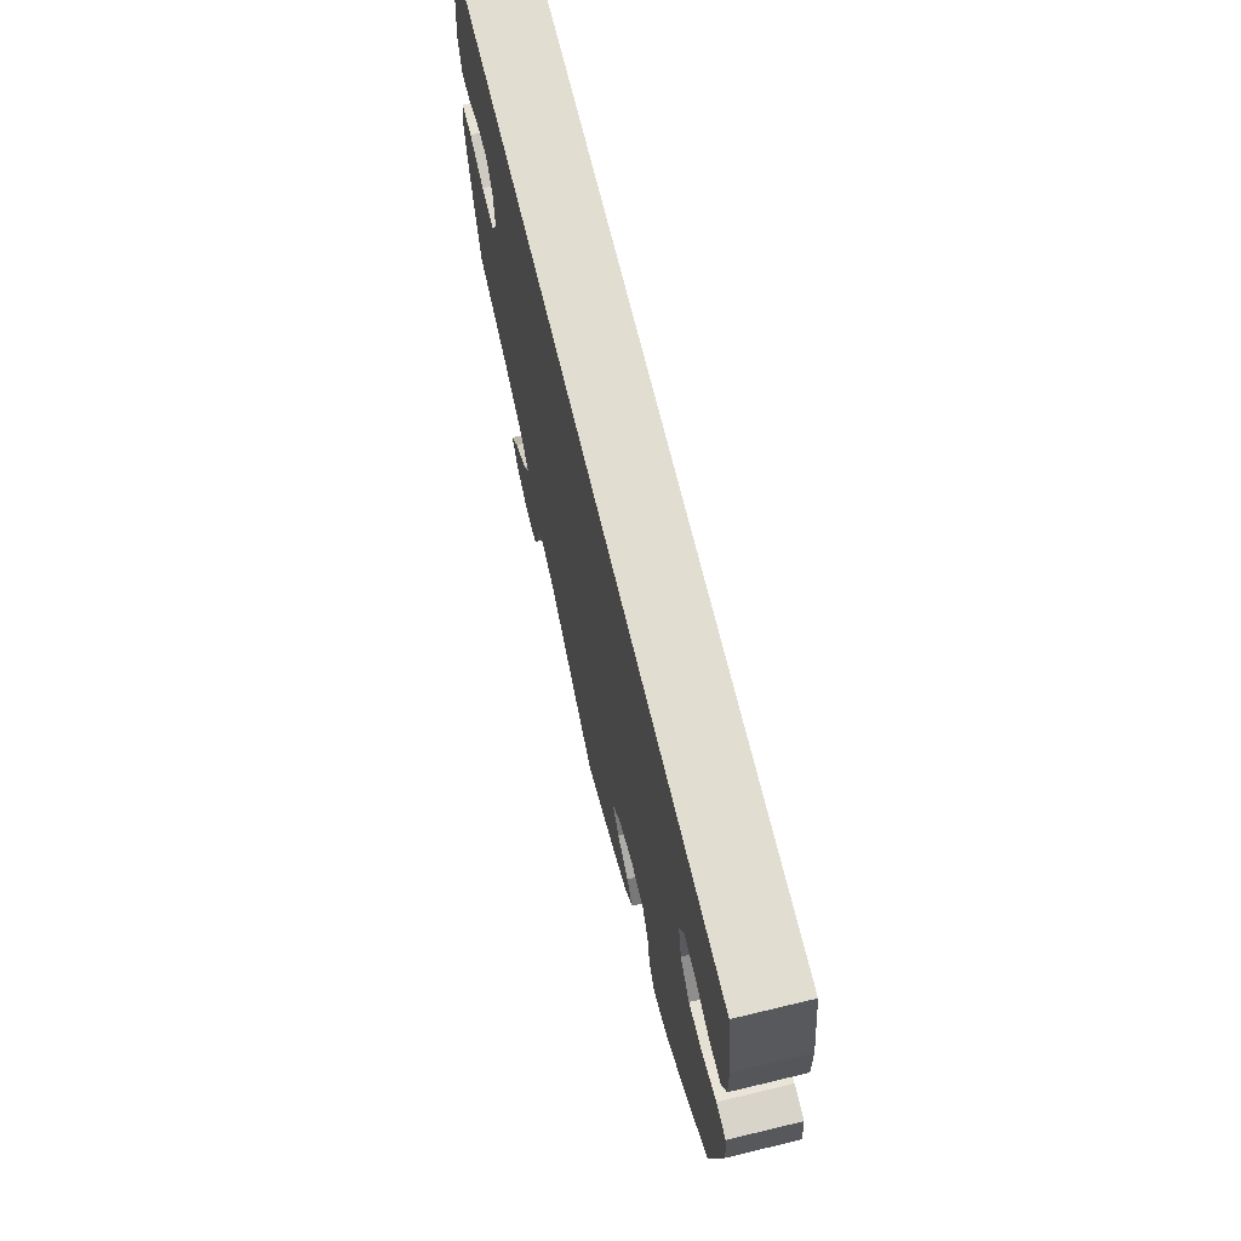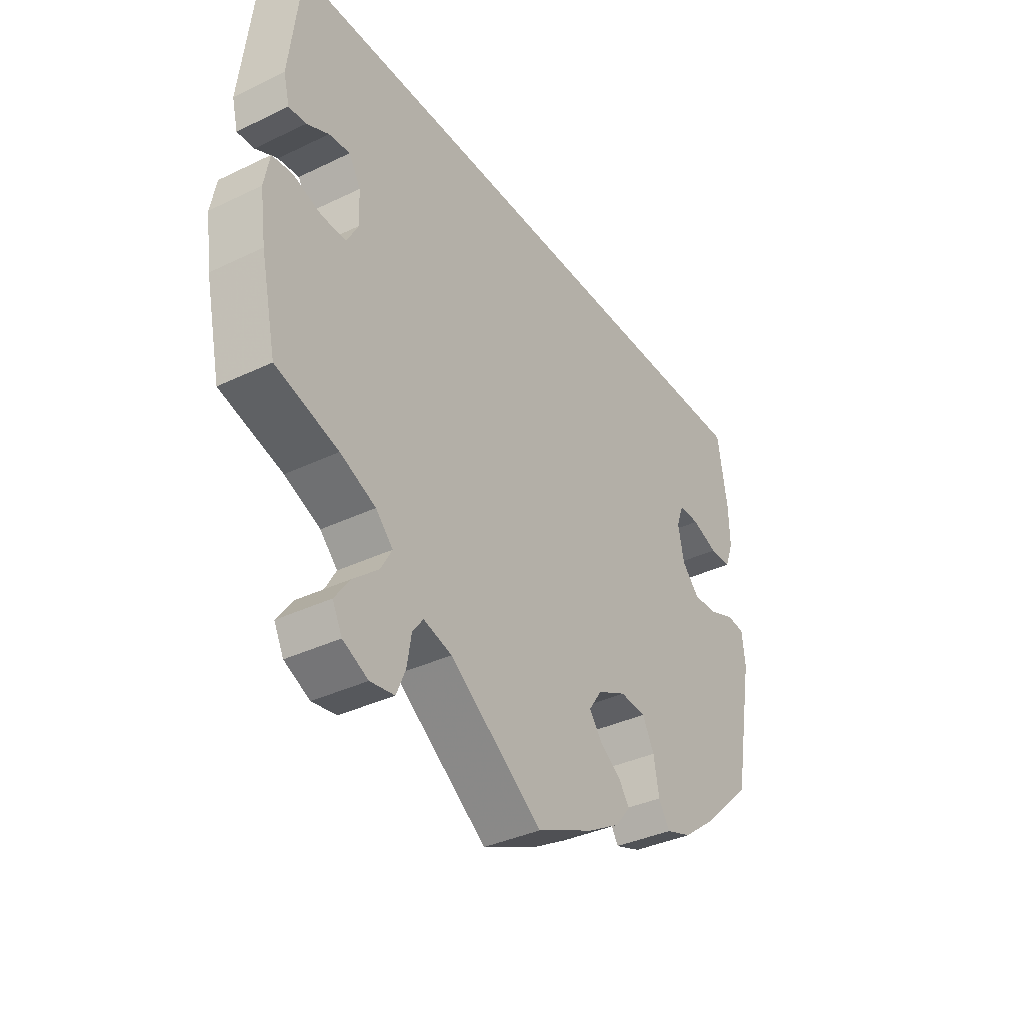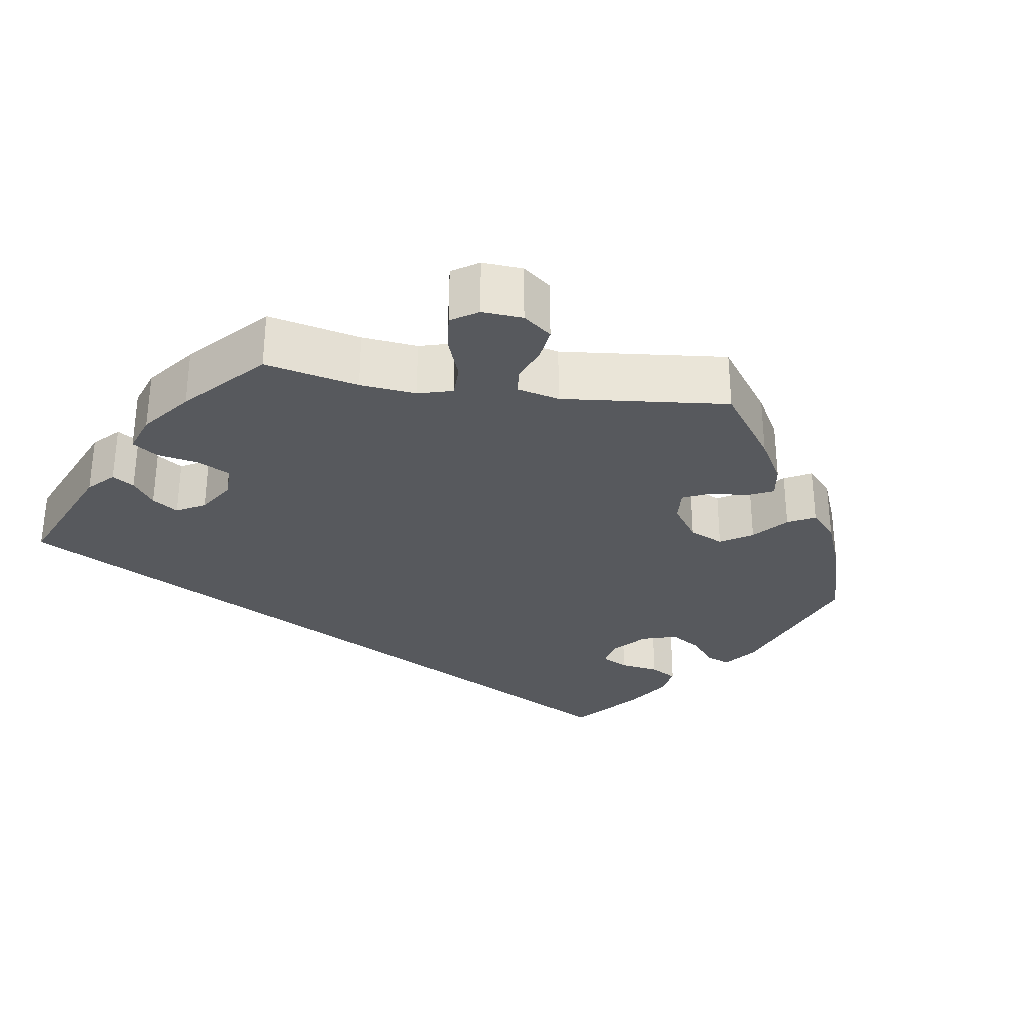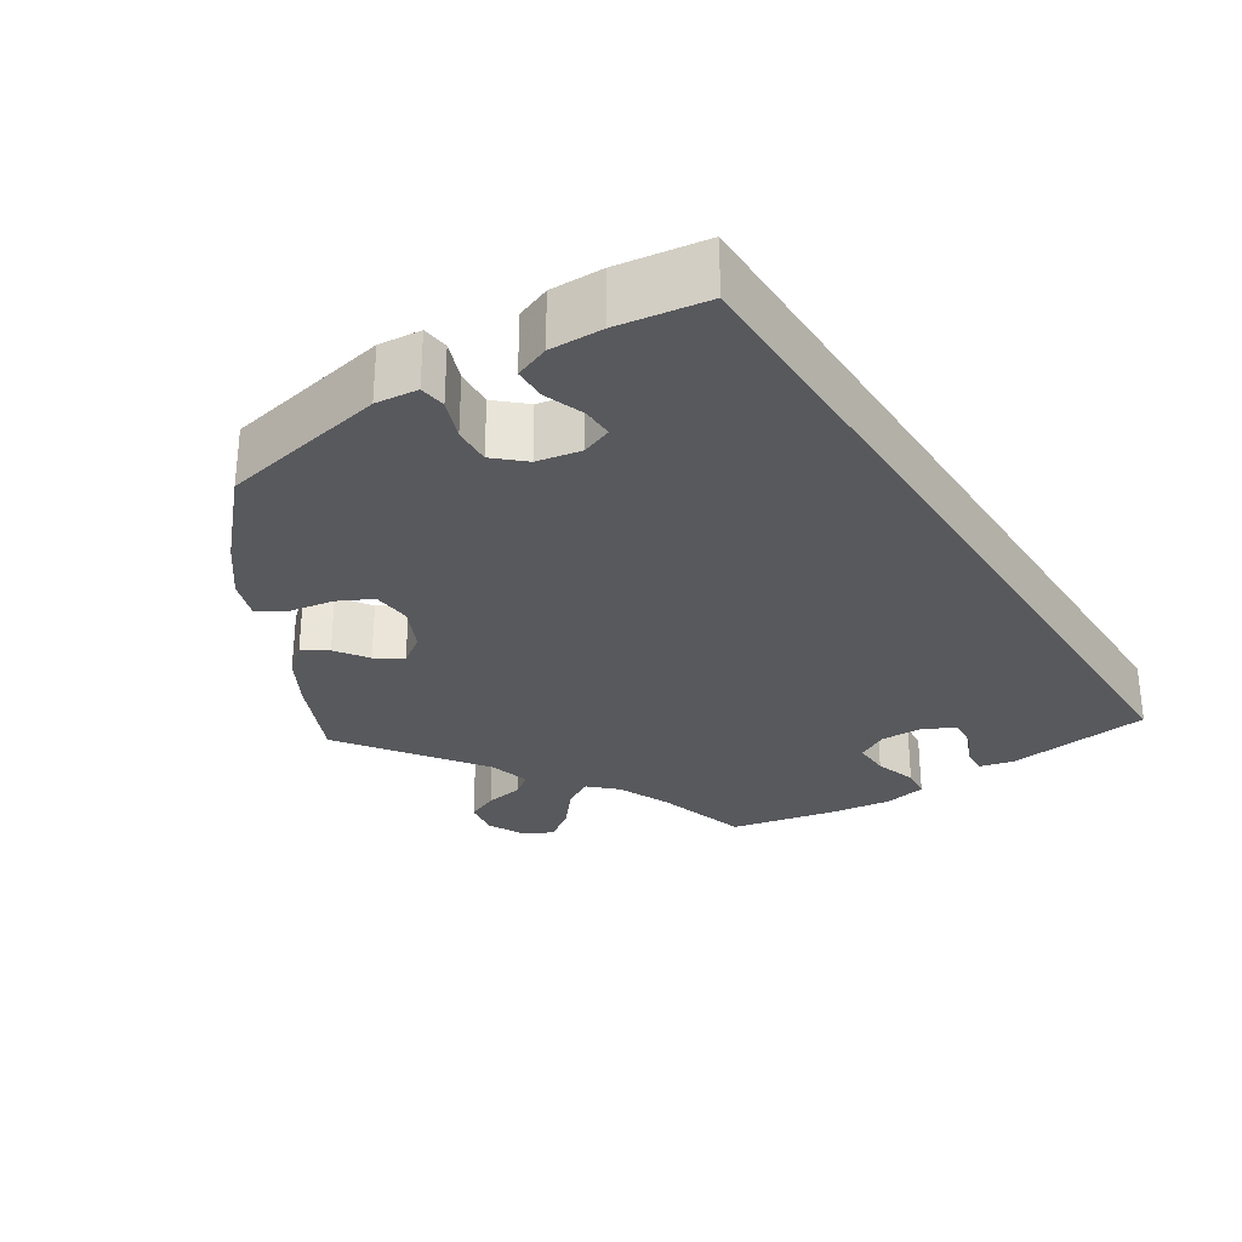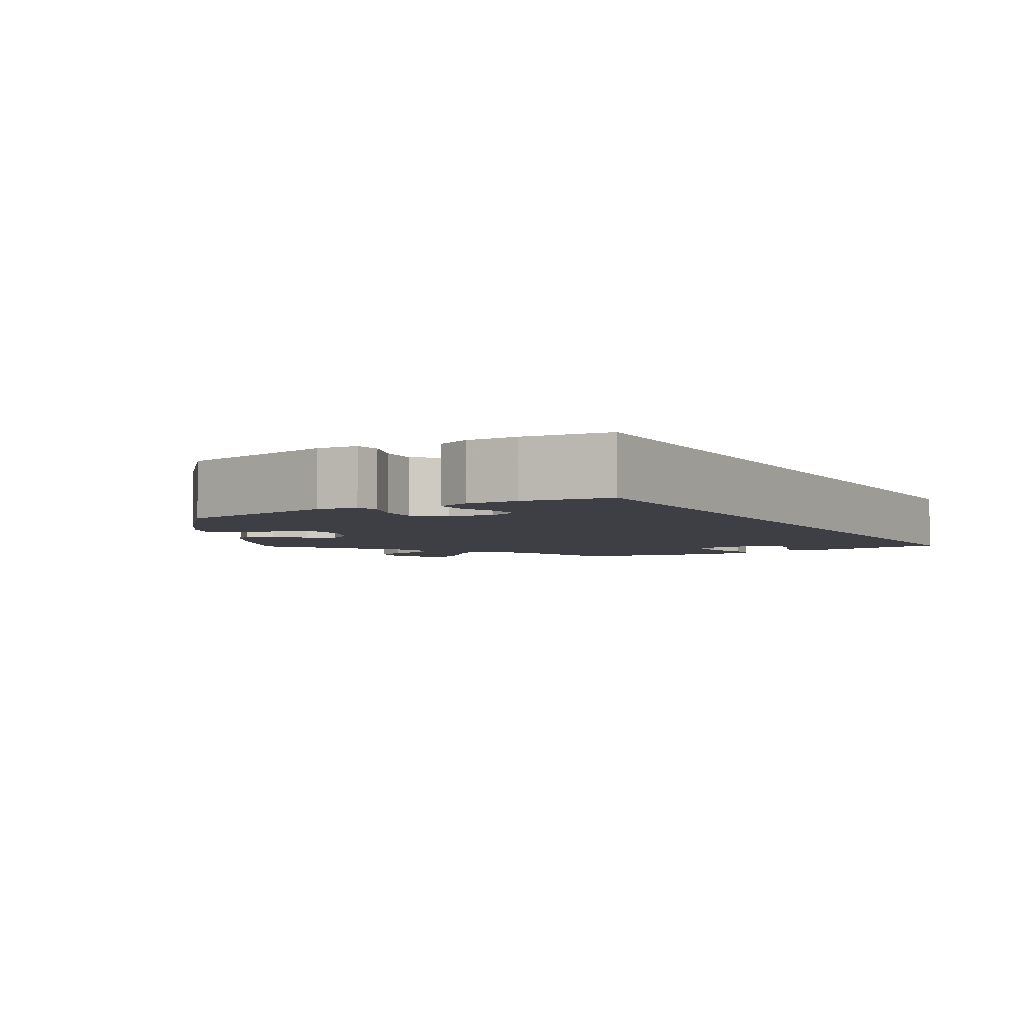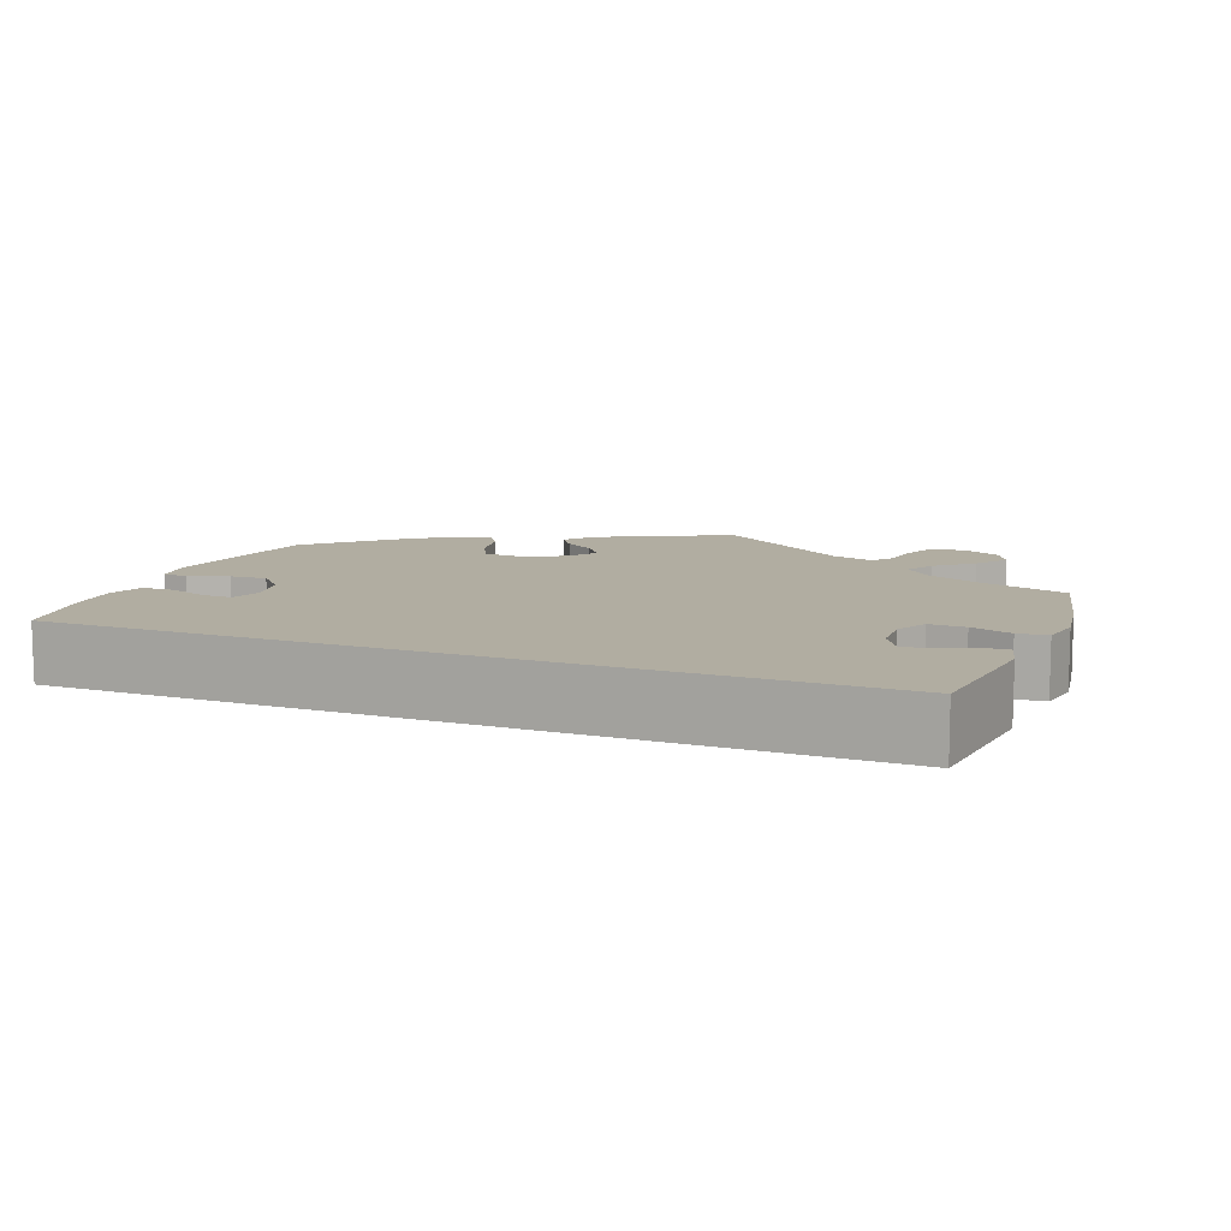
<metadata>
{"format":"obj","ext":"obj","renderer":"f3d","projection":"perspective","resolution":1024,"background":"white","views":[{"elev":68.7,"azim":-103.5,"up":"+Z"},{"elev":-36.5,"azim":122.0,"up":"+Z"},{"elev":-29.1,"azim":141.1,"up":"+Y"},{"elev":-29.4,"azim":-56.9,"up":"+Y"},{"elev":-4.4,"azim":-58.8,"up":"+Y"},{"elev":10.4,"azim":21.5,"up":"+Y"}]}
</metadata>
<code>
v 0.521 0.07 0.108
v 0.51 0.07 0.064
v 0.478 0.07 0.066
v 0.437 0.07 0.086
v 0.398 0.07 0.09
v 0.376 0.07 0.053
v 0.374 0.07 -0.002
v 0.395 0.07 -0.041
v 0.441 0.07 -0.04
v 0.493 0.07 -0.023
v 0.531 0.07 -0.027
v 0.541 0.07 -0.08
v 0.53 0.07 -0.158
v 0.501 0.07 -0.289
v 0.385 0.07 -0.324
v 0.319 0.07 -0.353
v 0.287 0.07 -0.386
v 0.308 0.07 -0.423
v 0.354 0.07 -0.462
v 0.383 0.07 -0.502
v 0.365 0.07 -0.538
v 0.318 0.07 -0.561
v 0.273 0.07 -0.554
v 0.256 0.07 -0.514
v 0.248 0.07 -0.465
v 0.228 0.07 -0.438
v 0.175 0.07 -0.453
v 0.001 0.07 -0.578
v -0.108 0.07 -0.528
v -0.168 0.07 -0.493
v -0.197 0.07 -0.458
v -0.176 0.07 -0.428
v -0.136 0.07 -0.4
v -0.113 0.07 -0.368
v -0.138 0.07 -0.332
v -0.192 0.07 -0.306
v -0.241 0.07 -0.31
v -0.263 0.07 -0.353
v -0.273 0.07 -0.409
v -0.294 0.07 -0.443
v -0.343 0.07 -0.426
v -0.405 0.07 -0.378
v -0.501 0.07 -0.288
v -0.54 0.07 -0.078
v -0.534 0.07 -0.025
v -0.501 0.07 -0.021
v -0.452 0.07 -0.04
v -0.405 0.07 -0.043
v -0.372 0.07 -0.007
v -0.361 0.07 0.048
v -0.375 0.07 0.086
v -0.414 0.07 0.085
v -0.463 0.07 0.067
v -0.504 0.07 0.068
v -0.52 0.07 0.111
v -0.518 0.07 0.177
v -0.5 0.07 0.289
v 0.5 0.07 0.289
v 0.521 0 0.108
v 0.51 0 0.064
v 0.478 0 0.066
v 0.437 0 0.086
v 0.398 0 0.09
v 0.376 0 0.053
v 0.374 0 -0.002
v 0.395 0 -0.041
v 0.441 0 -0.04
v 0.493 0 -0.023
v 0.531 0 -0.027
v 0.541 0 -0.08
v 0.53 0 -0.158
v 0.501 0 -0.289
v 0.385 0 -0.324
v 0.319 0 -0.353
v 0.287 0 -0.386
v 0.308 0 -0.423
v 0.354 0 -0.462
v 0.383 0 -0.502
v 0.365 0 -0.538
v 0.318 0 -0.561
v 0.273 0 -0.554
v 0.256 0 -0.514
v 0.248 0 -0.465
v 0.228 0 -0.438
v 0.175 0 -0.453
v 0.001 0 -0.578
v -0.108 0 -0.528
v -0.168 0 -0.493
v -0.197 0 -0.458
v -0.176 0 -0.428
v -0.136 0 -0.4
v -0.113 0 -0.368
v -0.138 0 -0.332
v -0.192 0 -0.306
v -0.241 0 -0.31
v -0.263 0 -0.353
v -0.273 0 -0.409
v -0.294 0 -0.443
v -0.343 0 -0.426
v -0.405 0 -0.378
v -0.501 0 -0.288
v -0.54 0 -0.078
v -0.534 0 -0.025
v -0.501 0 -0.021
v -0.452 0 -0.04
v -0.405 0 -0.043
v -0.372 0 -0.007
v -0.361 0 0.048
v -0.375 0 0.086
v -0.414 0 0.085
v -0.463 0 0.067
v -0.504 0 0.068
v -0.52 0 0.111
v -0.518 0 0.177
v -0.5 0 0.289
v 0.5 0 0.289
f 52 53 54 55
f 51 52 55 56
f 44 45 46 47
f 44 47 48
f 43 44 48
f 42 43 48 49
f 38 39 40 41
f 37 38 41 42
f 30 31 32 33
f 30 33 34
f 27 28 29 30
f 26 27 30 34
f 22 23 24 25
f 20 21 22 25
f 18 19 20 25
f 17 18 25 26
f 16 17 26 34
f 12 13 14 15
f 9 10 11 12
f 8 9 12 15
f 7 8 15 16
f 1 2 3 4
f 1 4 5
f 58 1 5
f 51 56 57 58
f 50 51 58 5
f 37 42 49 50
f 36 37 50 5
f 35 36 5 6
f 16 34 35
f 6 7 16 35
f 113 112 111 110
f 114 113 110 109
f 105 104 103 102
f 106 105 102
f 106 102 101
f 107 106 101 100
f 99 98 97 96
f 100 99 96 95
f 91 90 89 88
f 92 91 88
f 88 87 86 85
f 92 88 85 84
f 83 82 81 80
f 83 80 79 78
f 83 78 77 76
f 84 83 76 75
f 92 84 75 74
f 73 72 71 70
f 70 69 68 67
f 73 70 67 66
f 74 73 66 65
f 62 61 60 59
f 63 62 59
f 63 59 116
f 116 115 114 109
f 63 116 109 108
f 108 107 100 95
f 63 108 95 94
f 64 63 94 93
f 93 92 74
f 93 74 65 64
f 1 59 60 2
f 2 60 61 3
f 3 61 62 4
f 4 62 63 5
f 5 63 64 6
f 6 64 65 7
f 7 65 66 8
f 8 66 67 9
f 9 67 68 10
f 10 68 69 11
f 11 69 70 12
f 12 70 71 13
f 13 71 72 14
f 14 72 73 15
f 15 73 74 16
f 16 74 75 17
f 17 75 76 18
f 18 76 77 19
f 19 77 78 20
f 20 78 79 21
f 21 79 80 22
f 22 80 81 23
f 23 81 82 24
f 24 82 83 25
f 25 83 84 26
f 26 84 85 27
f 27 85 86 28
f 28 86 87 29
f 29 87 88 30
f 30 88 89 31
f 31 89 90 32
f 32 90 91 33
f 33 91 92 34
f 34 92 93 35
f 35 93 94 36
f 36 94 95 37
f 37 95 96 38
f 38 96 97 39
f 39 97 98 40
f 40 98 99 41
f 41 99 100 42
f 42 100 101 43
f 43 101 102 44
f 44 102 103 45
f 45 103 104 46
f 46 104 105 47
f 47 105 106 48
f 48 106 107 49
f 49 107 108 50
f 50 108 109 51
f 51 109 110 52
f 52 110 111 53
f 53 111 112 54
f 54 112 113 55
f 55 113 114 56
f 56 114 115 57
f 57 115 116 58
f 58 116 59 1

</code>
